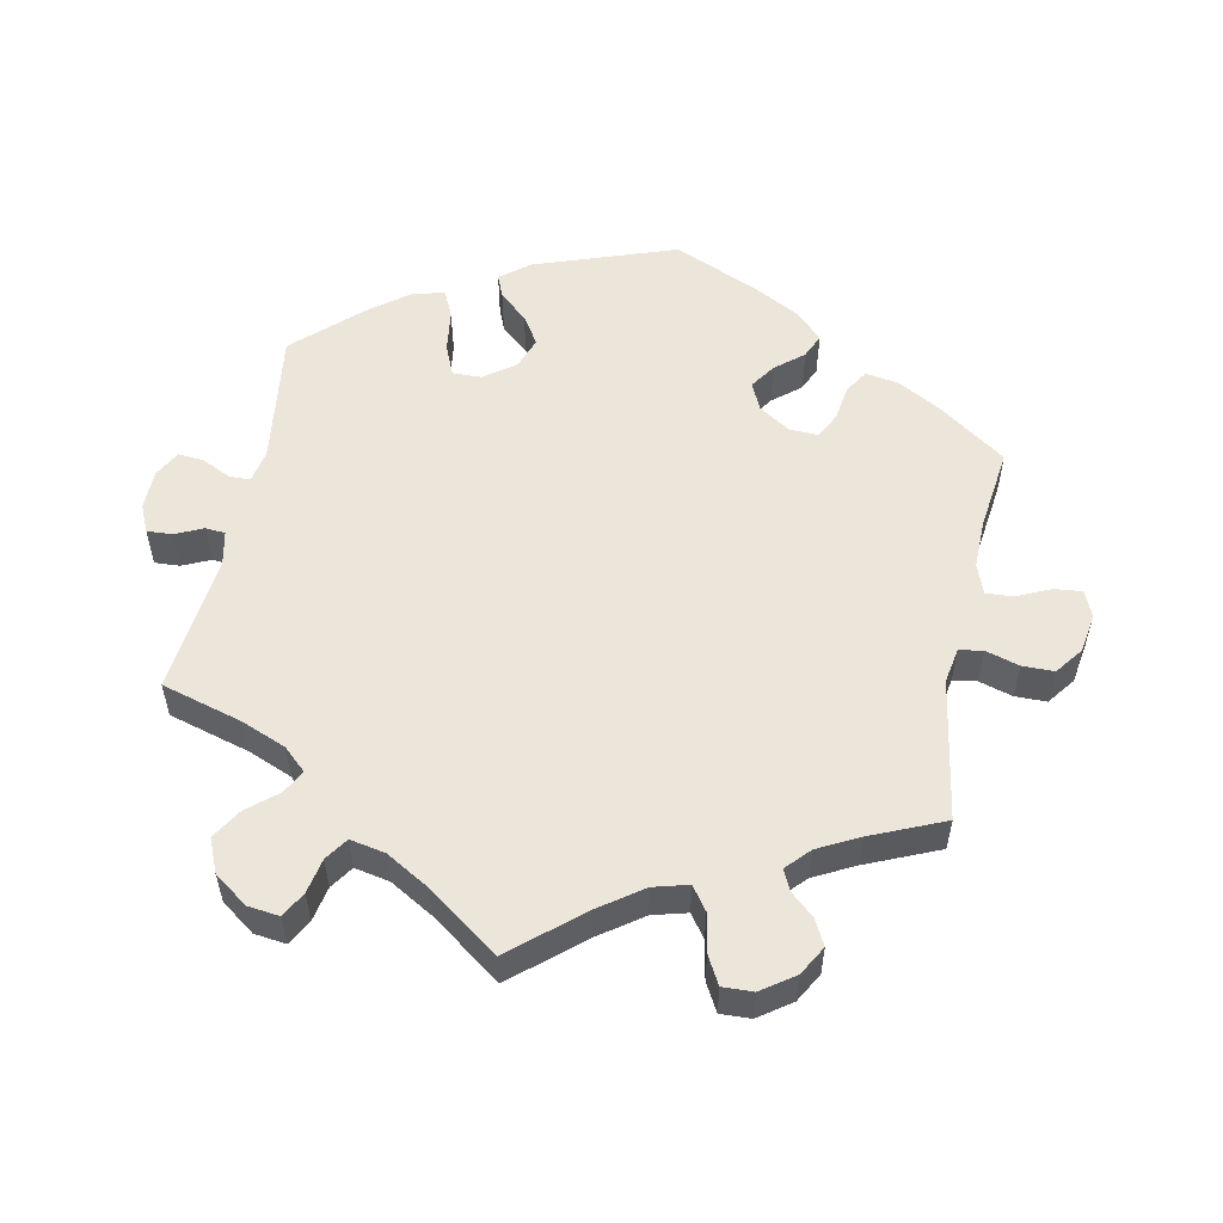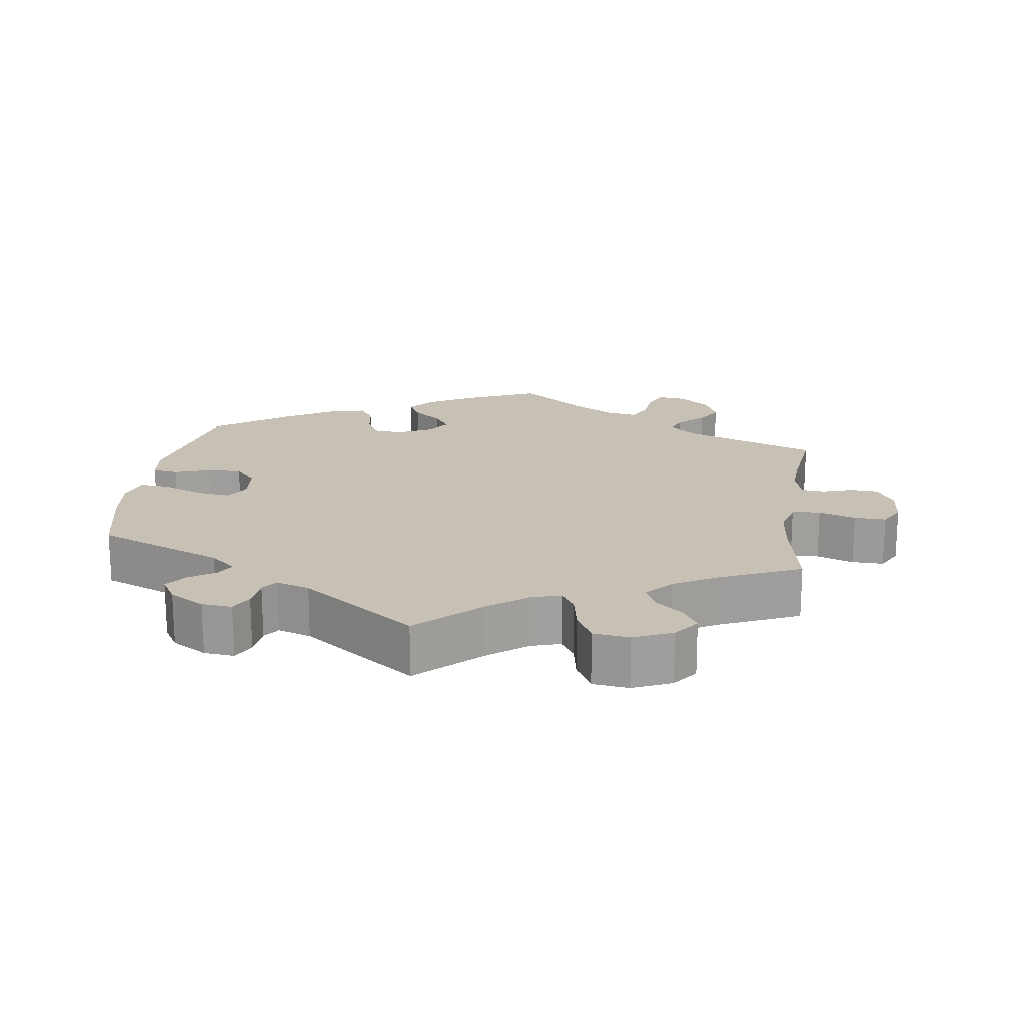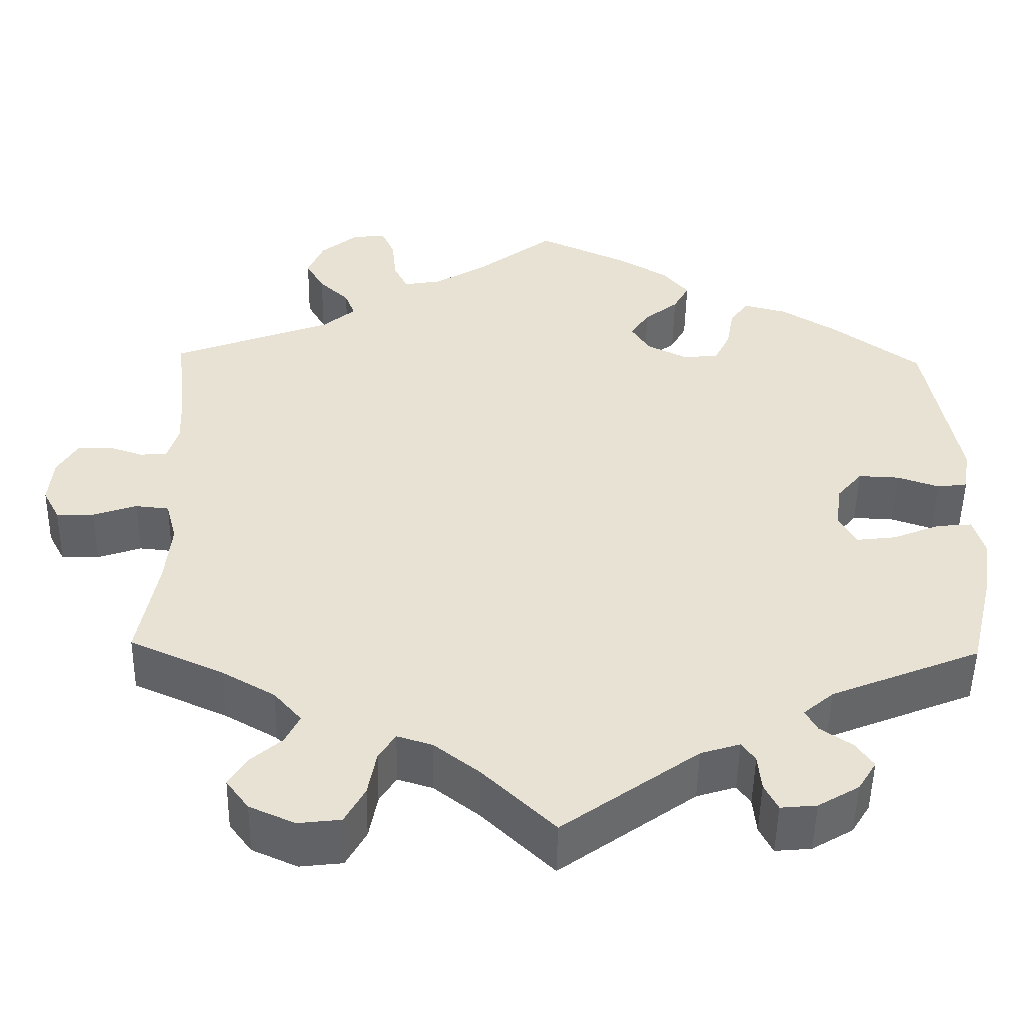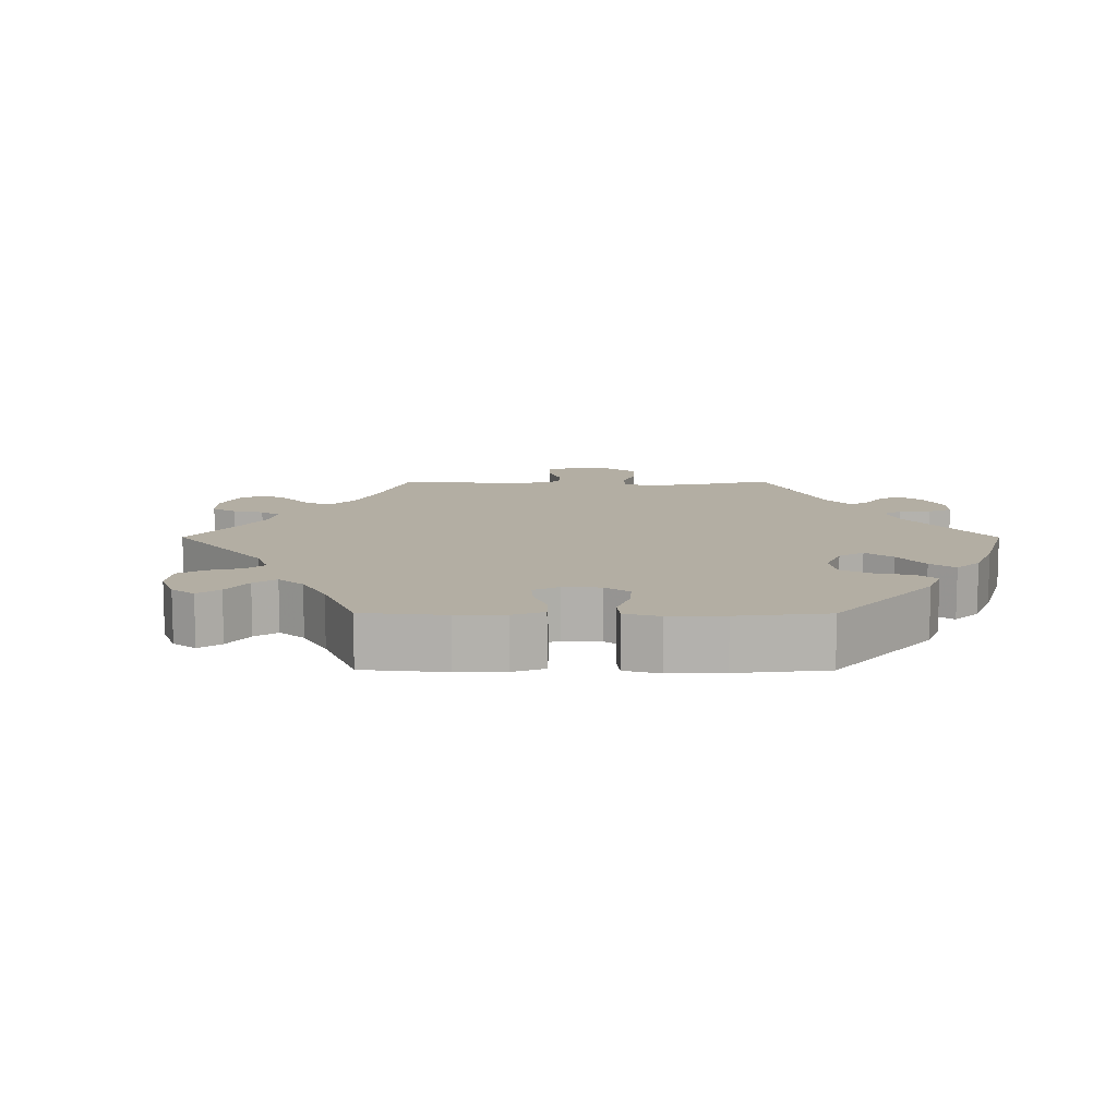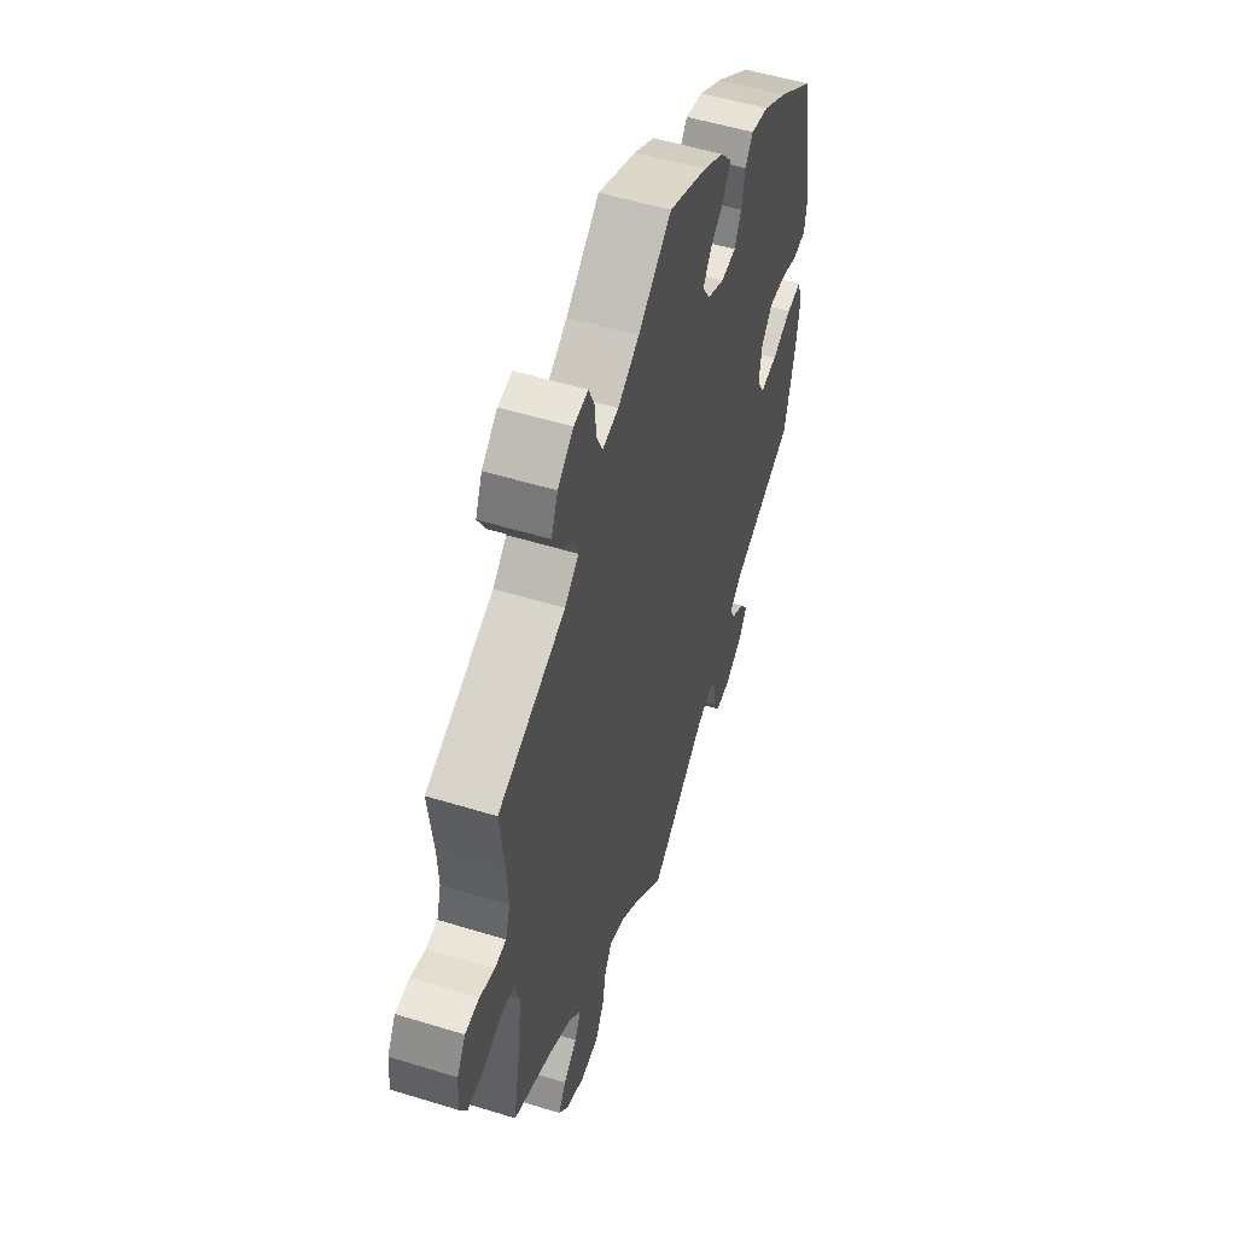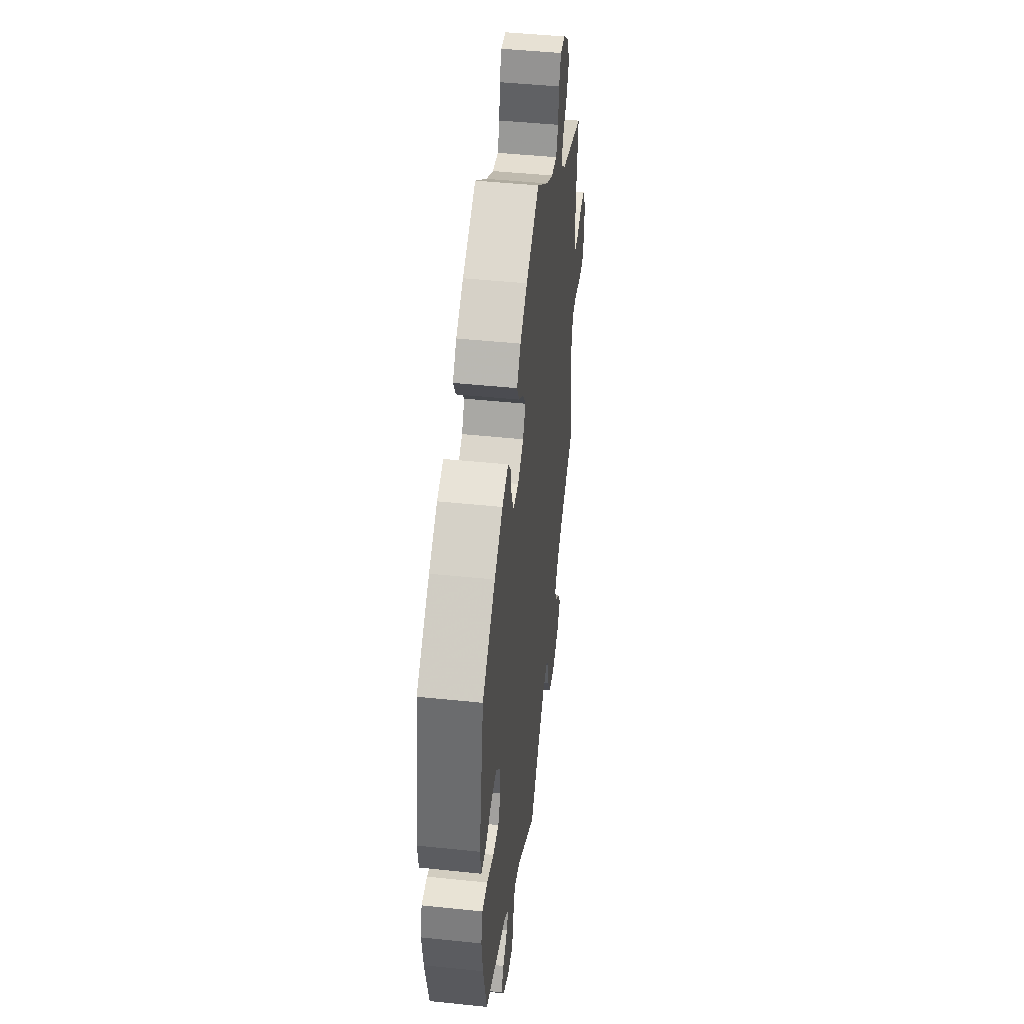
<metadata>
{"format":"obj","ext":"obj","renderer":"f3d","projection":"perspective","resolution":1024,"background":"white","views":[{"elev":54.6,"azim":-108.6,"up":"+Y"},{"elev":18.5,"azim":-171.8,"up":"+Y"},{"elev":-50.3,"azim":-1.0,"up":"+Z"},{"elev":11.0,"azim":30.1,"up":"+Y"},{"elev":53.0,"azim":-71.7,"up":"+Z"},{"elev":46.2,"azim":96.8,"up":"+Z"}]}
</metadata>
<code>
v -0.086 0.07 -0.495
v -0.14 0.07 -0.453
v -0.182 0.07 -0.44
v -0.202 0.07 -0.472
v -0.212 0.07 -0.526
v -0.236 0.07 -0.57
v -0.287 0.07 -0.576
v -0.341 0.07 -0.552
v -0.368 0.07 -0.516
v -0.347 0.07 -0.481
v -0.309 0.07 -0.448
v -0.292 0.07 -0.413
v -0.325 0.07 -0.375
v -0.388 0.07 -0.339
v -0.5 0.07 -0.289
v -0.477 0.07 -0.164
v -0.47 0.07 -0.09
v -0.483 0.07 -0.041
v -0.523 0.07 -0.037
v -0.575 0.07 -0.055
v -0.62 0.07 -0.056
v -0.64 0.07 -0.018
v -0.635 0.07 0.038
v -0.611 0.07 0.079
v -0.571 0.07 0.081
v -0.529 0.07 0.067
v -0.497 0.07 0.07
v -0.484 0.07 0.113
v -0.487 0.07 0.178
v -0.5 0.07 0.289
v -0.31 0.07 0.361
v -0.271 0.07 0.394
v -0.283 0.07 0.426
v -0.319 0.07 0.46
v -0.341 0.07 0.499
v -0.322 0.07 0.544
v -0.278 0.07 0.58
v -0.238 0.07 0.585
v -0.222 0.07 0.549
v -0.217 0.07 0.497
v -0.2 0.07 0.462
v -0.155 0.07 0.47
v -0.095 0.07 0.506
v -0.001 0.07 0.578
v 0.107 0.07 0.529
v 0.166 0.07 0.494
v 0.197 0.07 0.457
v 0.178 0.07 0.422
v 0.138 0.07 0.39
v 0.115 0.07 0.356
v 0.137 0.07 0.321
v 0.185 0.07 0.297
v 0.228 0.07 0.301
v 0.247 0.07 0.34
v 0.256 0.07 0.391
v 0.278 0.07 0.421
v 0.329 0.07 0.408
v 0.396 0.07 0.367
v 0.501 0.07 0.29
v 0.54 0.07 0.081
v 0.532 0.07 0.029
v 0.496 0.07 0.024
v 0.446 0.07 0.041
v 0.397 0.07 0.043
v 0.366 0.07 0.006
v 0.36 0.07 -0.048
v 0.38 0.07 -0.084
v 0.428 0.07 -0.078
v 0.484 0.07 -0.055
v 0.527 0.07 -0.051
v 0.54 0.07 -0.096
v 0.53 0.07 -0.168
v 0.501 0.07 -0.289
v 0.322 0.07 -0.362
v 0.286 0.07 -0.393
v 0.3 0.07 -0.419
v 0.338 0.07 -0.445
v 0.359 0.07 -0.475
v 0.337 0.07 -0.511
v 0.288 0.07 -0.54
v 0.245 0.07 -0.544
v 0.229 0.07 -0.512
v 0.225 0.07 -0.469
v 0.209 0.07 -0.446
v 0.162 0.07 -0.461
v 0 0.07 -0.578
v -0.086 0 -0.495
v -0.14 0 -0.453
v -0.182 0 -0.44
v -0.202 0 -0.472
v -0.212 0 -0.526
v -0.236 0 -0.57
v -0.287 0 -0.576
v -0.341 0 -0.552
v -0.368 0 -0.516
v -0.347 0 -0.481
v -0.309 0 -0.448
v -0.292 0 -0.413
v -0.325 0 -0.375
v -0.388 0 -0.339
v -0.5 0 -0.289
v -0.477 0 -0.164
v -0.47 0 -0.09
v -0.483 0 -0.041
v -0.523 0 -0.037
v -0.575 0 -0.055
v -0.62 0 -0.056
v -0.64 0 -0.018
v -0.635 0 0.038
v -0.611 0 0.079
v -0.571 0 0.081
v -0.529 0 0.067
v -0.497 0 0.07
v -0.484 0 0.113
v -0.487 0 0.178
v -0.5 0 0.289
v -0.31 0 0.361
v -0.271 0 0.394
v -0.283 0 0.426
v -0.319 0 0.46
v -0.341 0 0.499
v -0.322 0 0.544
v -0.278 0 0.58
v -0.238 0 0.585
v -0.222 0 0.549
v -0.217 0 0.497
v -0.2 0 0.462
v -0.155 0 0.47
v -0.095 0 0.506
v -0.001 0 0.578
v 0.107 0 0.529
v 0.166 0 0.494
v 0.197 0 0.457
v 0.178 0 0.422
v 0.138 0 0.39
v 0.115 0 0.356
v 0.137 0 0.321
v 0.185 0 0.297
v 0.228 0 0.301
v 0.247 0 0.34
v 0.256 0 0.391
v 0.278 0 0.421
v 0.329 0 0.408
v 0.396 0 0.367
v 0.501 0 0.29
v 0.54 0 0.081
v 0.532 0 0.029
v 0.496 0 0.024
v 0.446 0 0.041
v 0.397 0 0.043
v 0.366 0 0.006
v 0.36 0 -0.048
v 0.38 0 -0.084
v 0.428 0 -0.078
v 0.484 0 -0.055
v 0.527 0 -0.051
v 0.54 0 -0.096
v 0.53 0 -0.168
v 0.501 0 -0.289
v 0.322 0 -0.362
v 0.286 0 -0.393
v 0.3 0 -0.419
v 0.338 0 -0.445
v 0.359 0 -0.475
v 0.337 0 -0.511
v 0.288 0 -0.54
v 0.245 0 -0.544
v 0.229 0 -0.512
v 0.225 0 -0.469
v 0.209 0 -0.446
v 0.162 0 -0.461
v 0 0 -0.578
f 85 86 1
f 84 85 1 2
f 80 81 82 83
f 80 83 84
f 79 80 84
f 76 77 78 79
f 75 76 79 84
f 74 75 84 2
f 68 69 70 71
f 67 68 71 72
f 60 61 62 63
f 60 63 64
f 59 60 64
f 58 59 64 65
f 54 55 56 57
f 53 54 57 58
f 46 47 48 49
f 46 49 50
f 43 44 45 46
f 42 43 46 50
f 41 42 50 51
f 37 38 39 40
f 37 40 41
f 36 37 41
f 33 34 35 36
f 32 33 36 41
f 29 30 31
f 28 29 31 32
f 27 28 32 41
f 23 24 25 26
f 23 26 27
f 22 23 27
f 19 20 21 22
f 18 19 22 27
f 17 18 27 41
f 14 15 16
f 13 14 16 17
f 12 13 17 41
f 8 9 10 11
f 8 11 12
f 7 8 12
f 4 5 6 7
f 3 4 7 12
f 73 74 2 3
f 67 72 73 3
f 66 67 3 12
f 53 58 65 66
f 52 53 66 12
f 12 41 51 52
f 87 172 171
f 88 87 171 170
f 169 168 167 166
f 170 169 166
f 170 166 165
f 165 164 163 162
f 170 165 162 161
f 88 170 161 160
f 157 156 155 154
f 158 157 154 153
f 149 148 147 146
f 150 149 146
f 150 146 145
f 151 150 145 144
f 143 142 141 140
f 144 143 140 139
f 135 134 133 132
f 136 135 132
f 132 131 130 129
f 136 132 129 128
f 137 136 128 127
f 126 125 124 123
f 127 126 123
f 127 123 122
f 122 121 120 119
f 127 122 119 118
f 117 116 115
f 118 117 115 114
f 127 118 114 113
f 112 111 110 109
f 113 112 109
f 113 109 108
f 108 107 106 105
f 113 108 105 104
f 127 113 104 103
f 102 101 100
f 103 102 100 99
f 127 103 99 98
f 97 96 95 94
f 98 97 94
f 98 94 93
f 93 92 91 90
f 98 93 90 89
f 89 88 160 159
f 89 159 158 153
f 98 89 153 152
f 152 151 144 139
f 98 152 139 138
f 138 137 127 98
f 1 87 88 2
f 2 88 89 3
f 3 89 90 4
f 4 90 91 5
f 5 91 92 6
f 6 92 93 7
f 7 93 94 8
f 8 94 95 9
f 9 95 96 10
f 10 96 97 11
f 11 97 98 12
f 12 98 99 13
f 13 99 100 14
f 14 100 101 15
f 15 101 102 16
f 16 102 103 17
f 17 103 104 18
f 18 104 105 19
f 19 105 106 20
f 20 106 107 21
f 21 107 108 22
f 22 108 109 23
f 23 109 110 24
f 24 110 111 25
f 25 111 112 26
f 26 112 113 27
f 27 113 114 28
f 28 114 115 29
f 29 115 116 30
f 30 116 117 31
f 31 117 118 32
f 32 118 119 33
f 33 119 120 34
f 34 120 121 35
f 35 121 122 36
f 36 122 123 37
f 37 123 124 38
f 38 124 125 39
f 39 125 126 40
f 40 126 127 41
f 41 127 128 42
f 42 128 129 43
f 43 129 130 44
f 44 130 131 45
f 45 131 132 46
f 46 132 133 47
f 47 133 134 48
f 48 134 135 49
f 49 135 136 50
f 50 136 137 51
f 51 137 138 52
f 52 138 139 53
f 53 139 140 54
f 54 140 141 55
f 55 141 142 56
f 56 142 143 57
f 57 143 144 58
f 58 144 145 59
f 59 145 146 60
f 60 146 147 61
f 61 147 148 62
f 62 148 149 63
f 63 149 150 64
f 64 150 151 65
f 65 151 152 66
f 66 152 153 67
f 67 153 154 68
f 68 154 155 69
f 69 155 156 70
f 70 156 157 71
f 71 157 158 72
f 72 158 159 73
f 73 159 160 74
f 74 160 161 75
f 75 161 162 76
f 76 162 163 77
f 77 163 164 78
f 78 164 165 79
f 79 165 166 80
f 80 166 167 81
f 81 167 168 82
f 82 168 169 83
f 83 169 170 84
f 84 170 171 85
f 85 171 172 86
f 86 172 87 1

</code>
